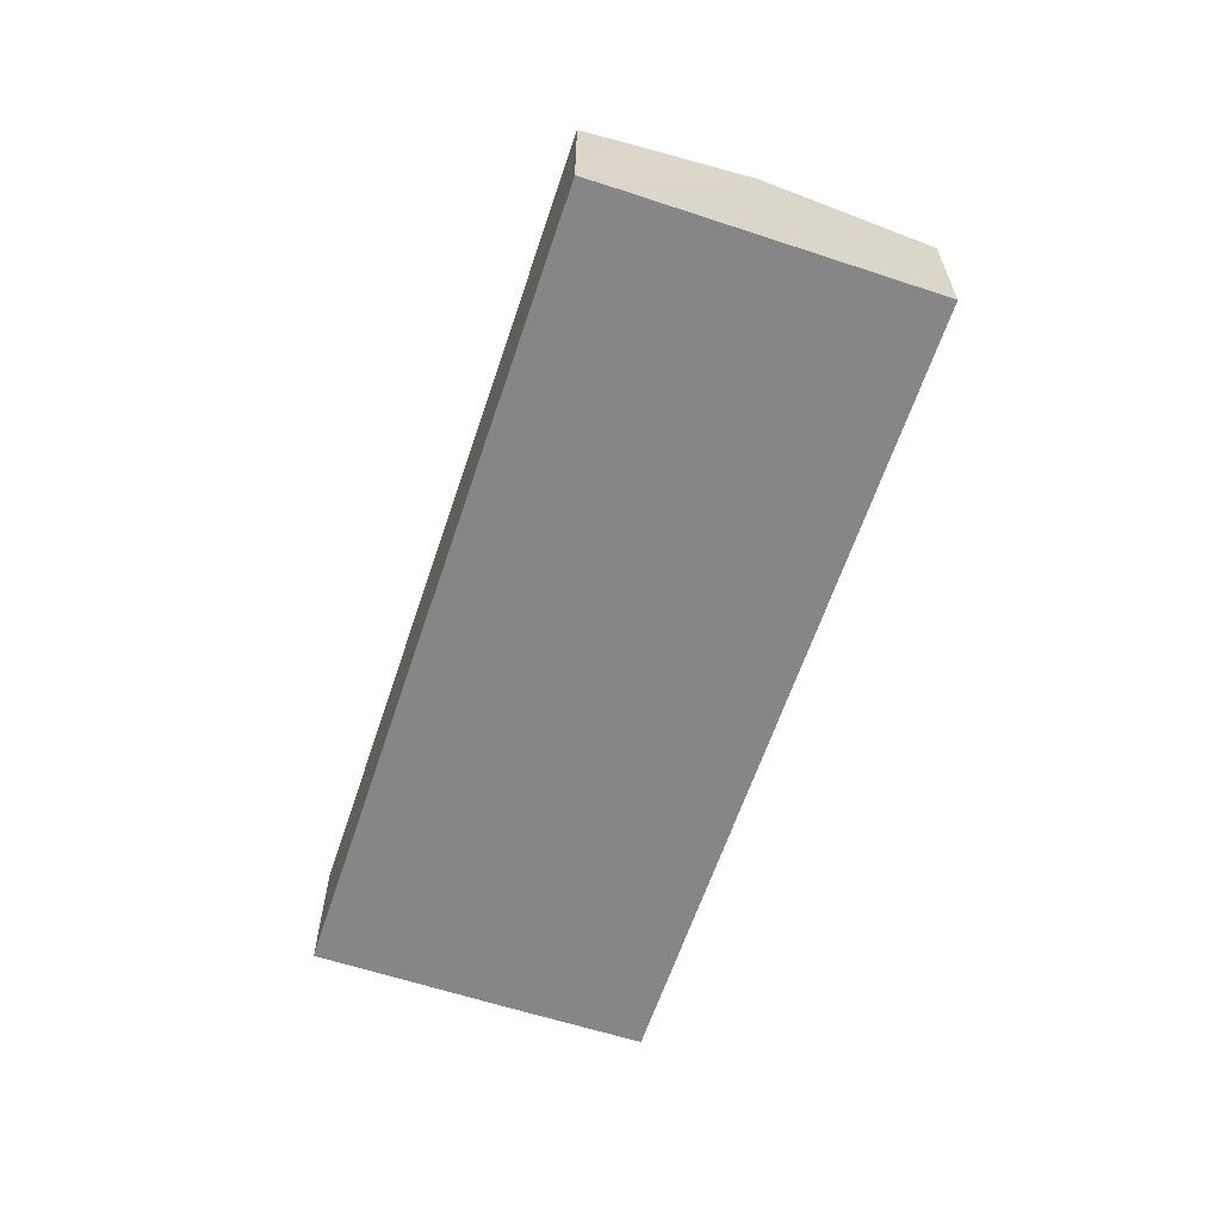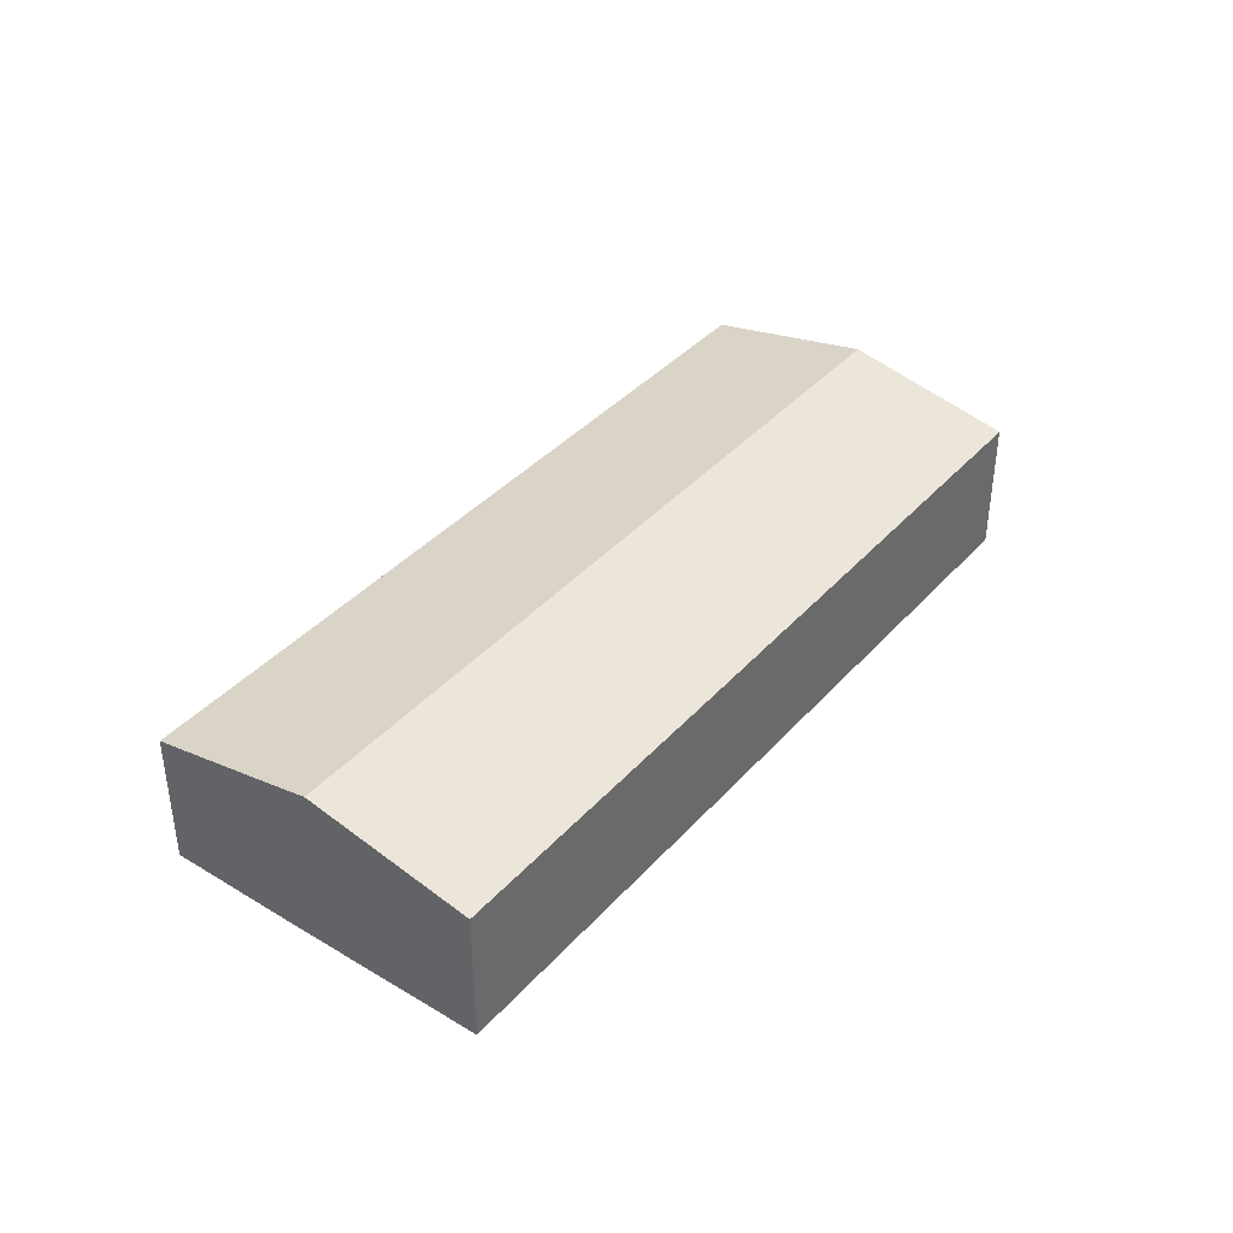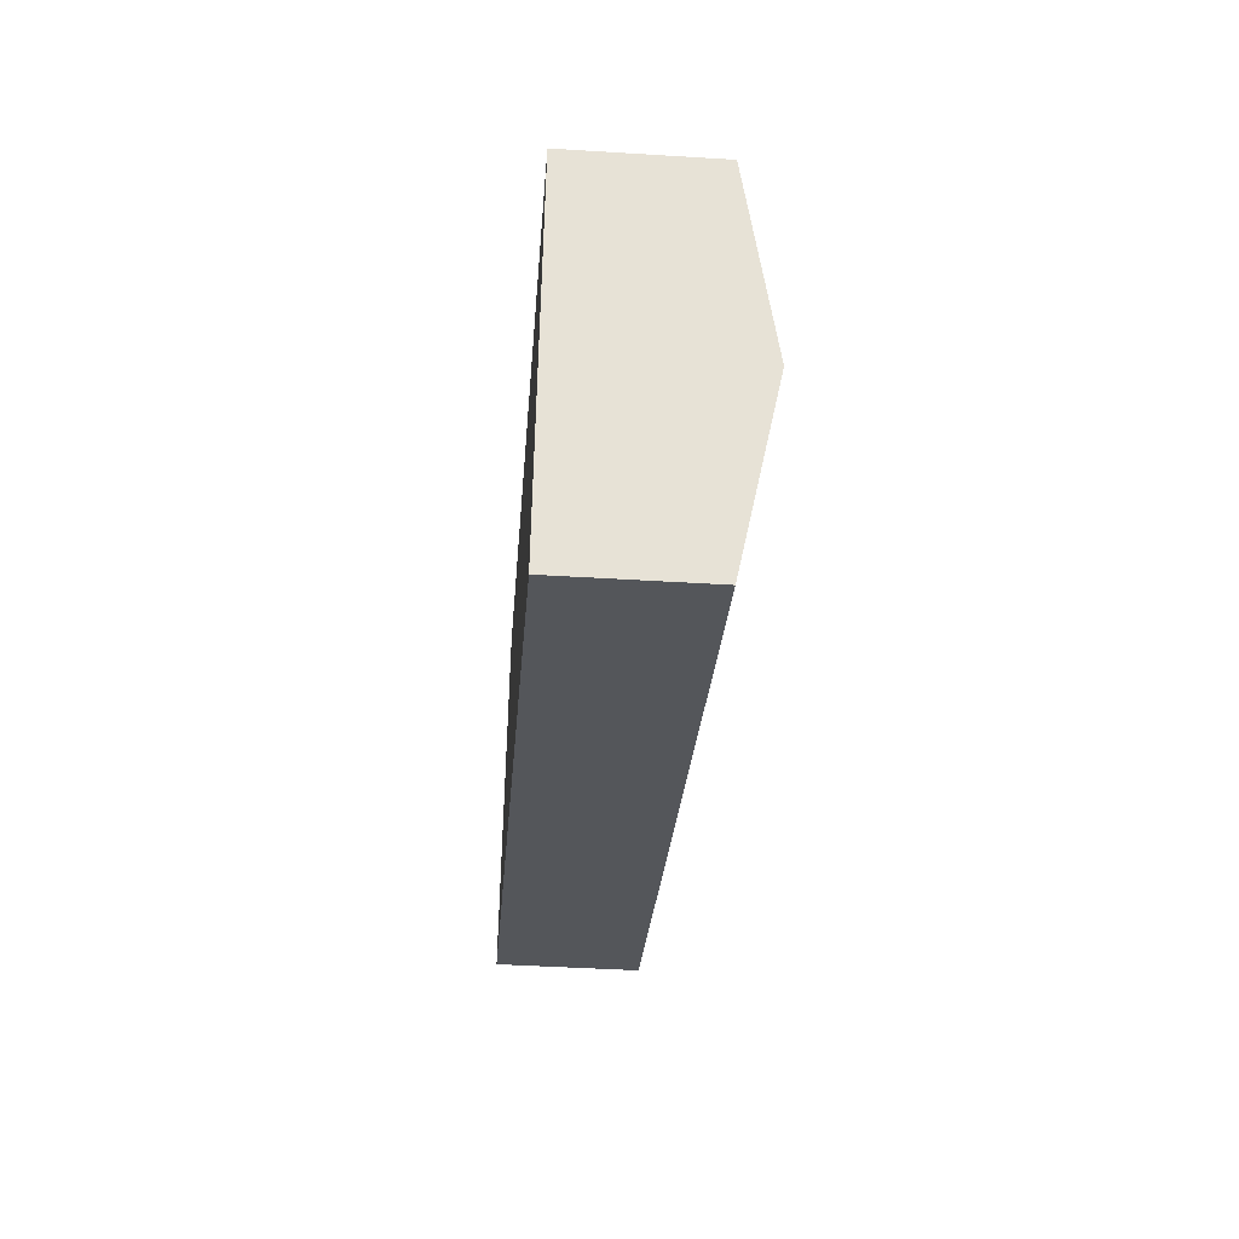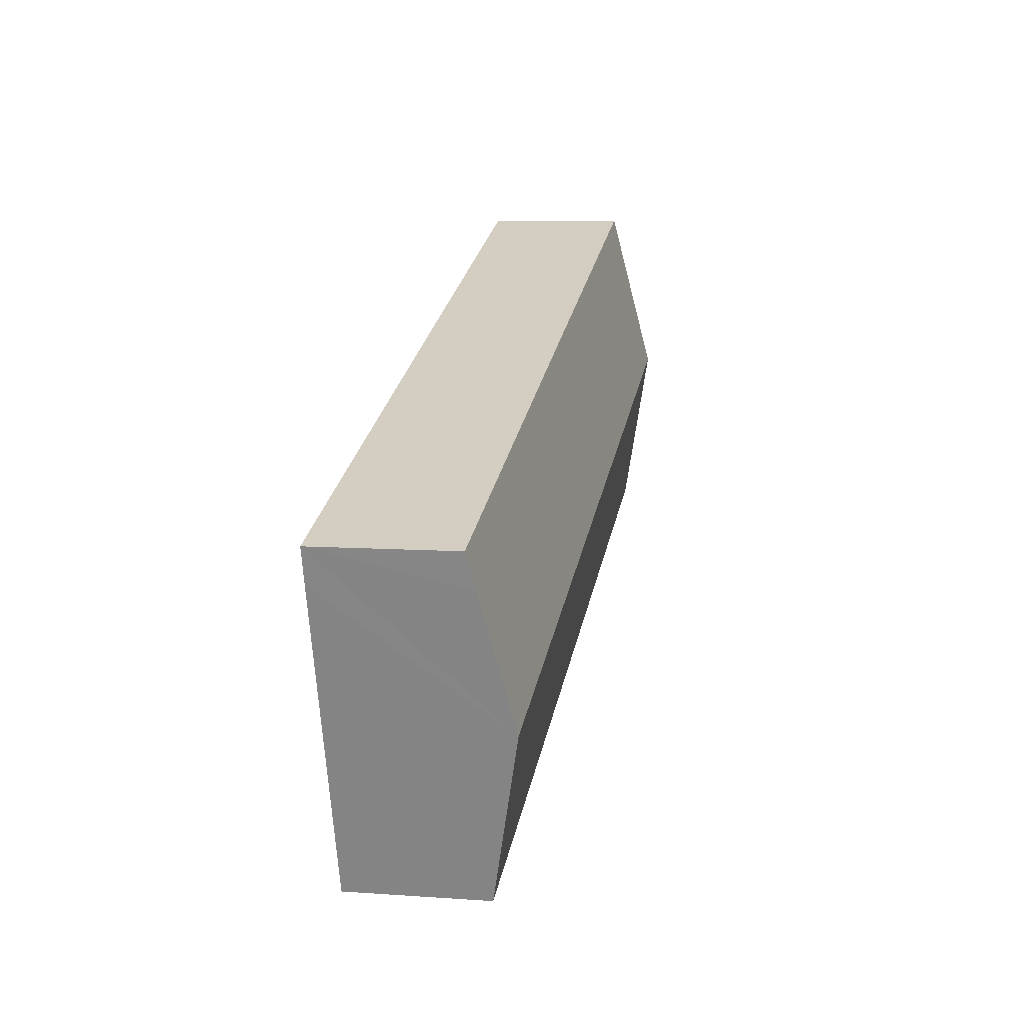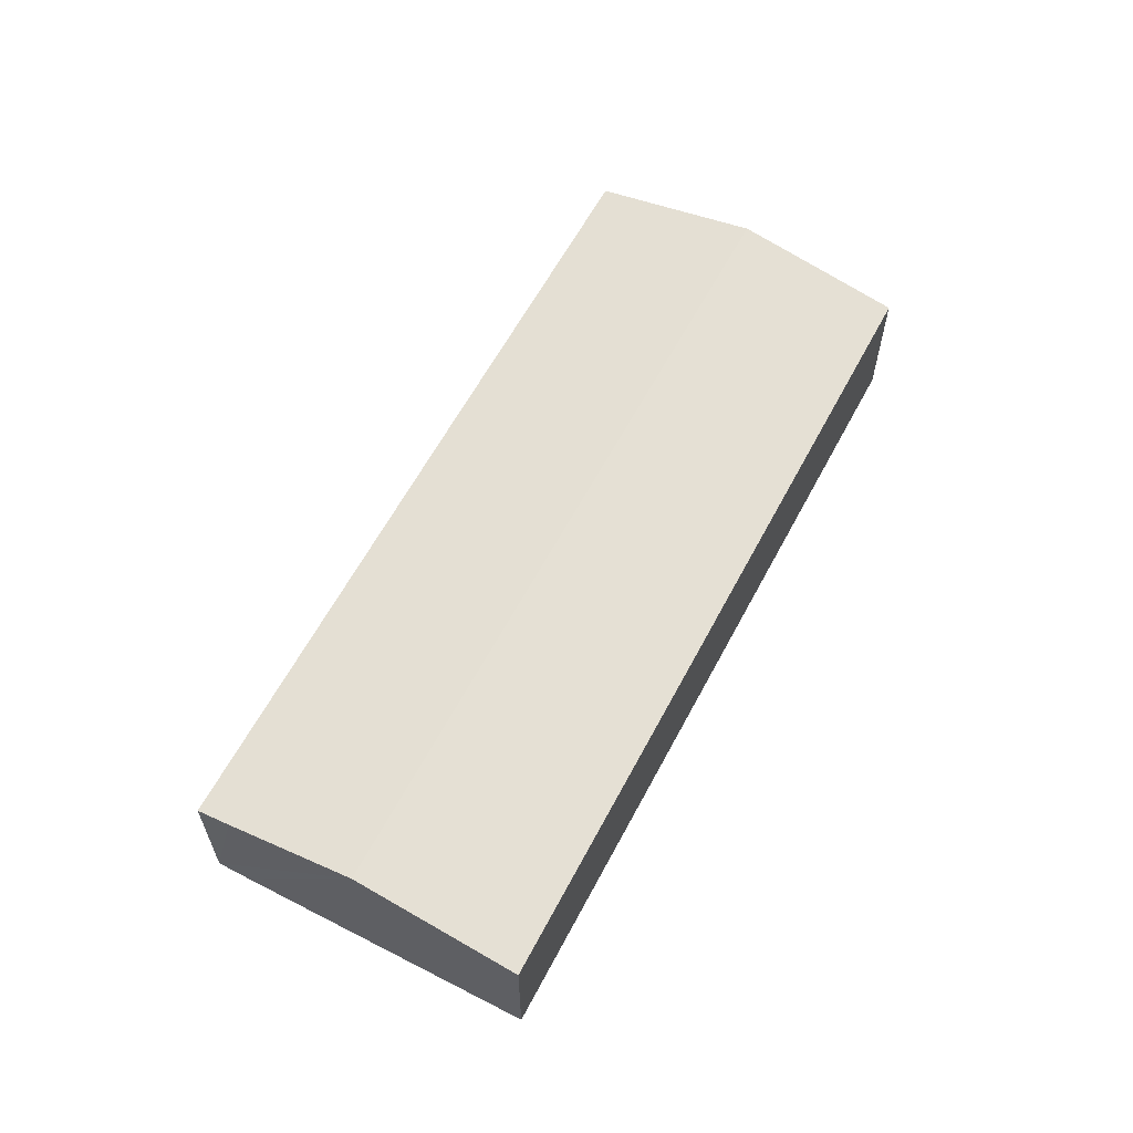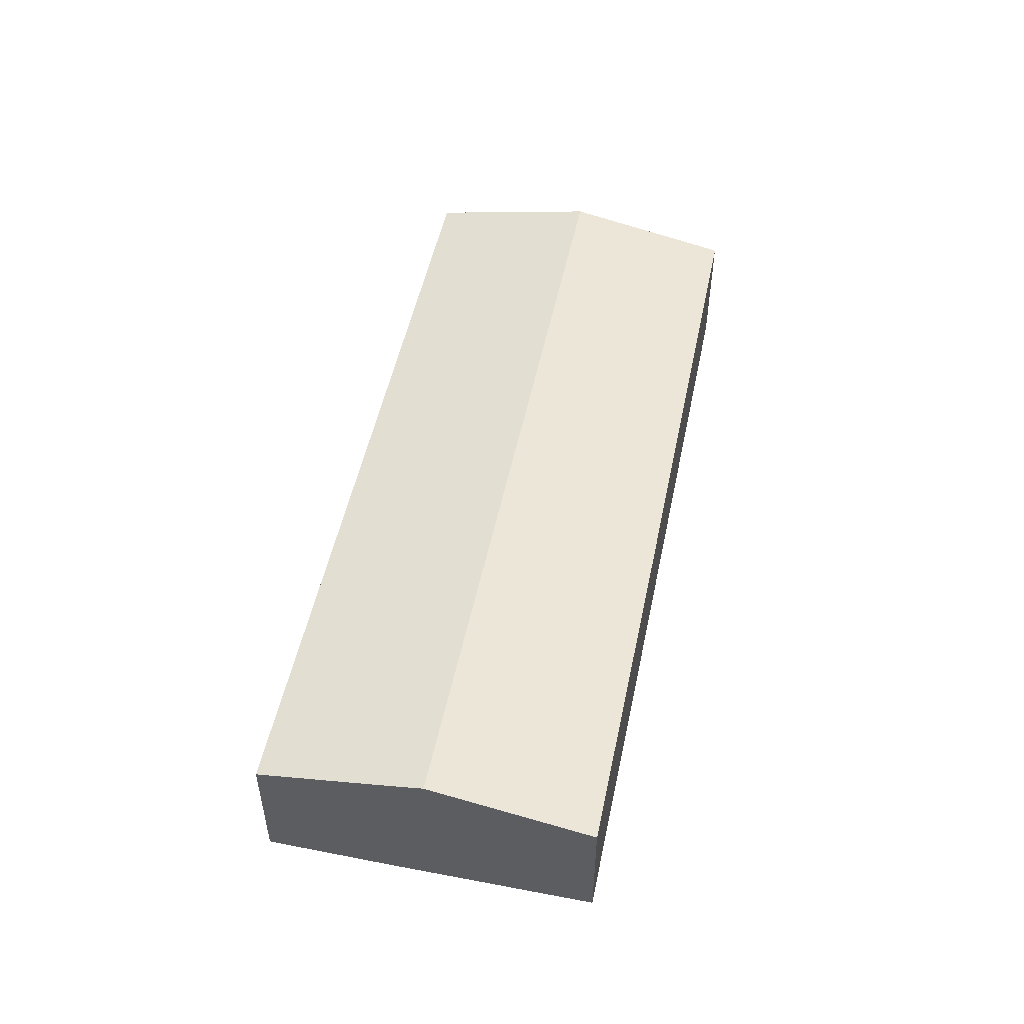
<metadata>
{"format":"obj","ext":"obj","renderer":"f3d","projection":"perspective","resolution":1024,"background":"white","views":[{"elev":-62.2,"azim":90.0,"up":"+Y"},{"elev":39.1,"azim":-34.7,"up":"+Y"},{"elev":-44.0,"azim":85.8,"up":"+Z"},{"elev":7.7,"azim":101.3,"up":"+Z"},{"elev":60.9,"azim":136.2,"up":"+Y"},{"elev":51.3,"azim":-59.8,"up":"+Y"}]}
</metadata>
<code>
v  0 8.231 5.04e-16
v  49.77 9.421 -10.19
v  47.85 8.246 -15.9
v  51.12 10.25 -6.15
v  3.237 10.25 9.85
v  2.558 9.833 7.822
v  6.515 8.24 19.64
v  6.633 8.24 19.6
v  26.2 8.235 13.09
v  54.38 8.24 3.644
v  53.73 8.656 1.609
v  6.515 -1.202e-15 19.64
v  3.237 -6.031e-16 9.85
v  2.558 -4.79e-16 7.822
v  0 0 0
v  6.633 -1.2e-15 19.6
v  26.2 -8.013e-16 13.09
v  54.38 -2.231e-16 3.644
v  53.73 -9.852e-17 1.609
v  51.12 3.766e-16 -6.15
v  49.77 6.237e-16 -10.19
v  47.85 9.738e-16 -15.9
g defaultobject
f 1 2 3
f 2 1 4
f 4 1 5
f 5 1 6
f 7 4 5
f 4 7 8
f 4 8 9
f 4 9 10
f 4 10 11
f 5 12 7
f 12 5 13
f 13 5 6
f 13 6 1
f 13 1 14
f 14 1 15
f 12 8 7
f 8 12 9
f 9 12 16
f 9 16 17
f 9 17 10
f 10 17 18
f 18 11 10
f 11 18 4
f 4 18 19
f 4 19 20
f 4 20 2
f 2 20 3
f 3 20 21
f 3 21 22
f 22 1 3
f 1 22 15
f 17 19 18
f 19 17 20
f 20 17 21
f 21 17 22
f 22 17 15
f 15 17 16
f 15 16 12
f 15 12 13
f 15 13 14

</code>
